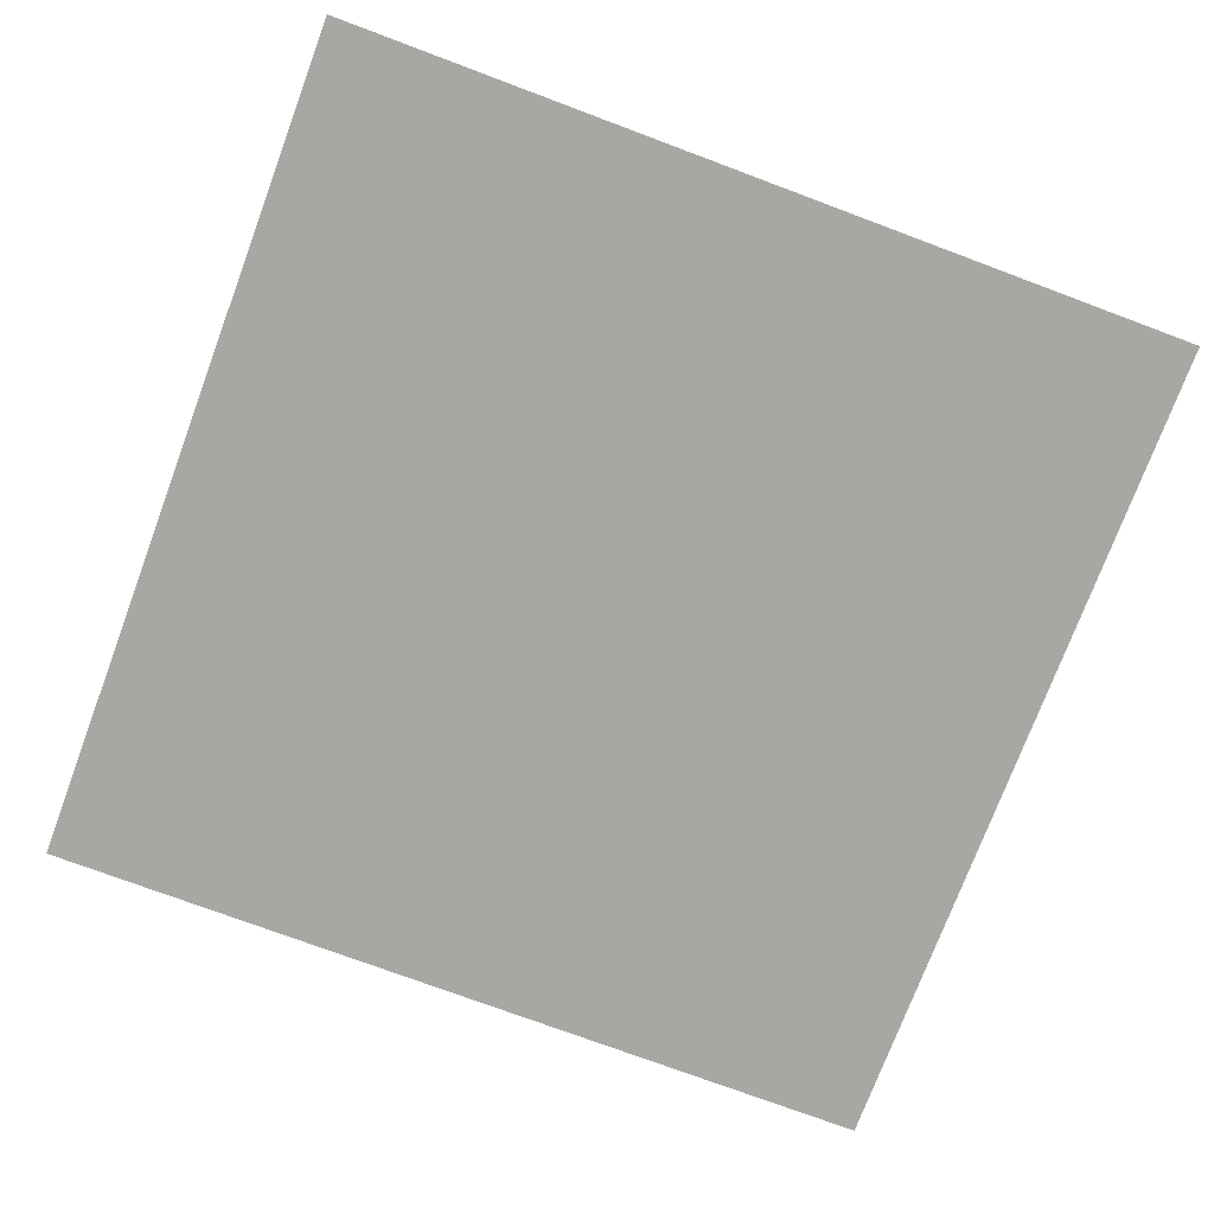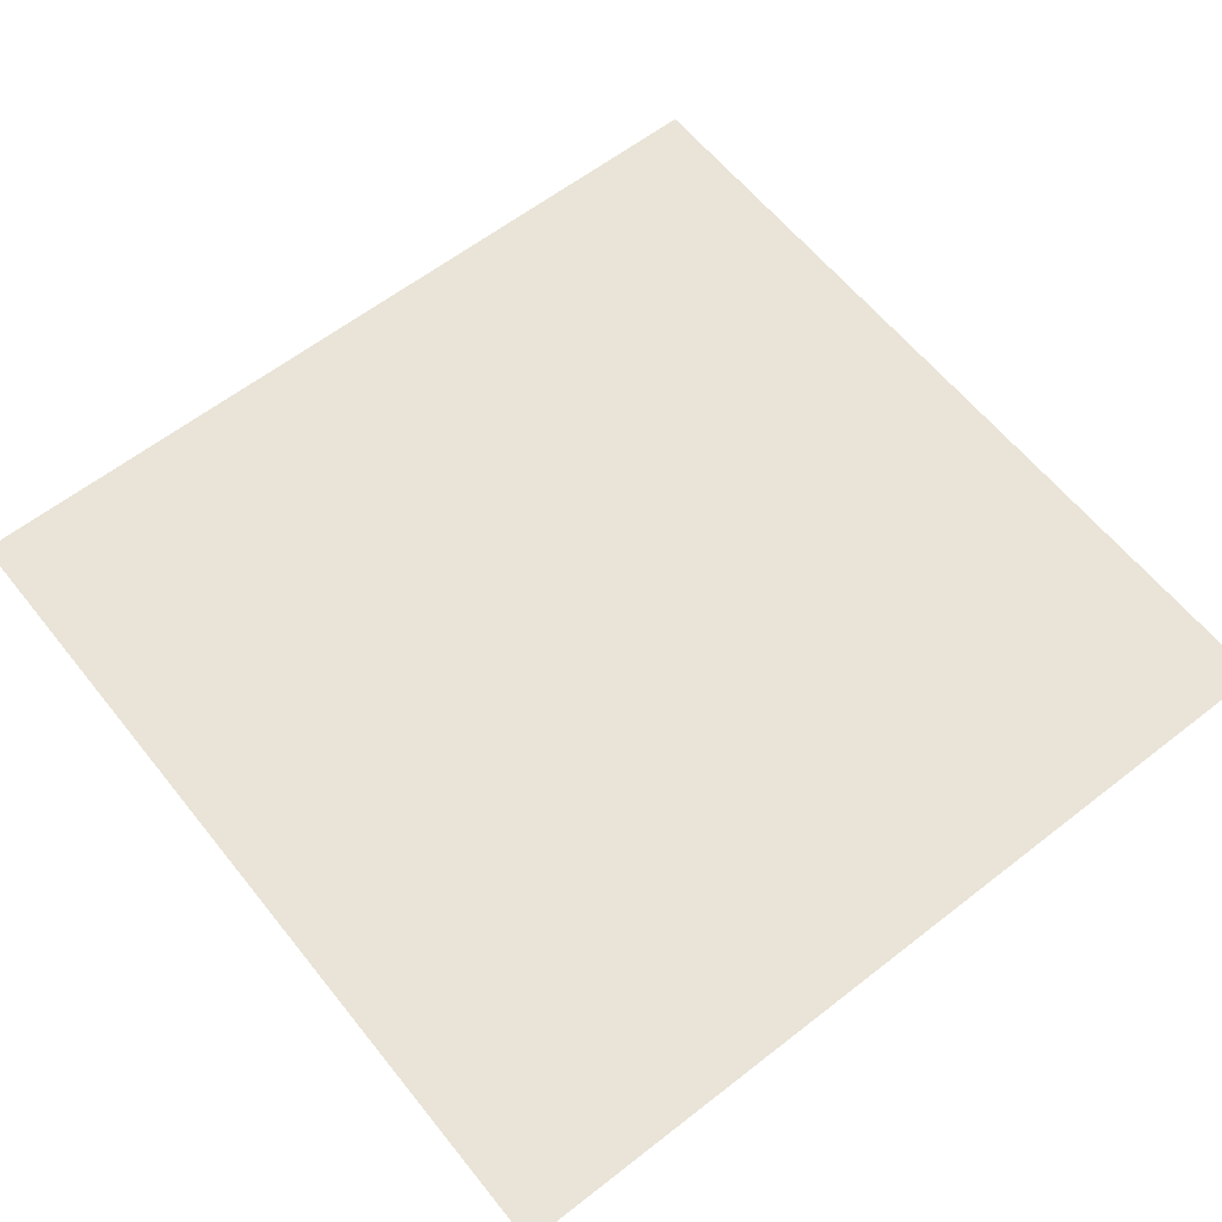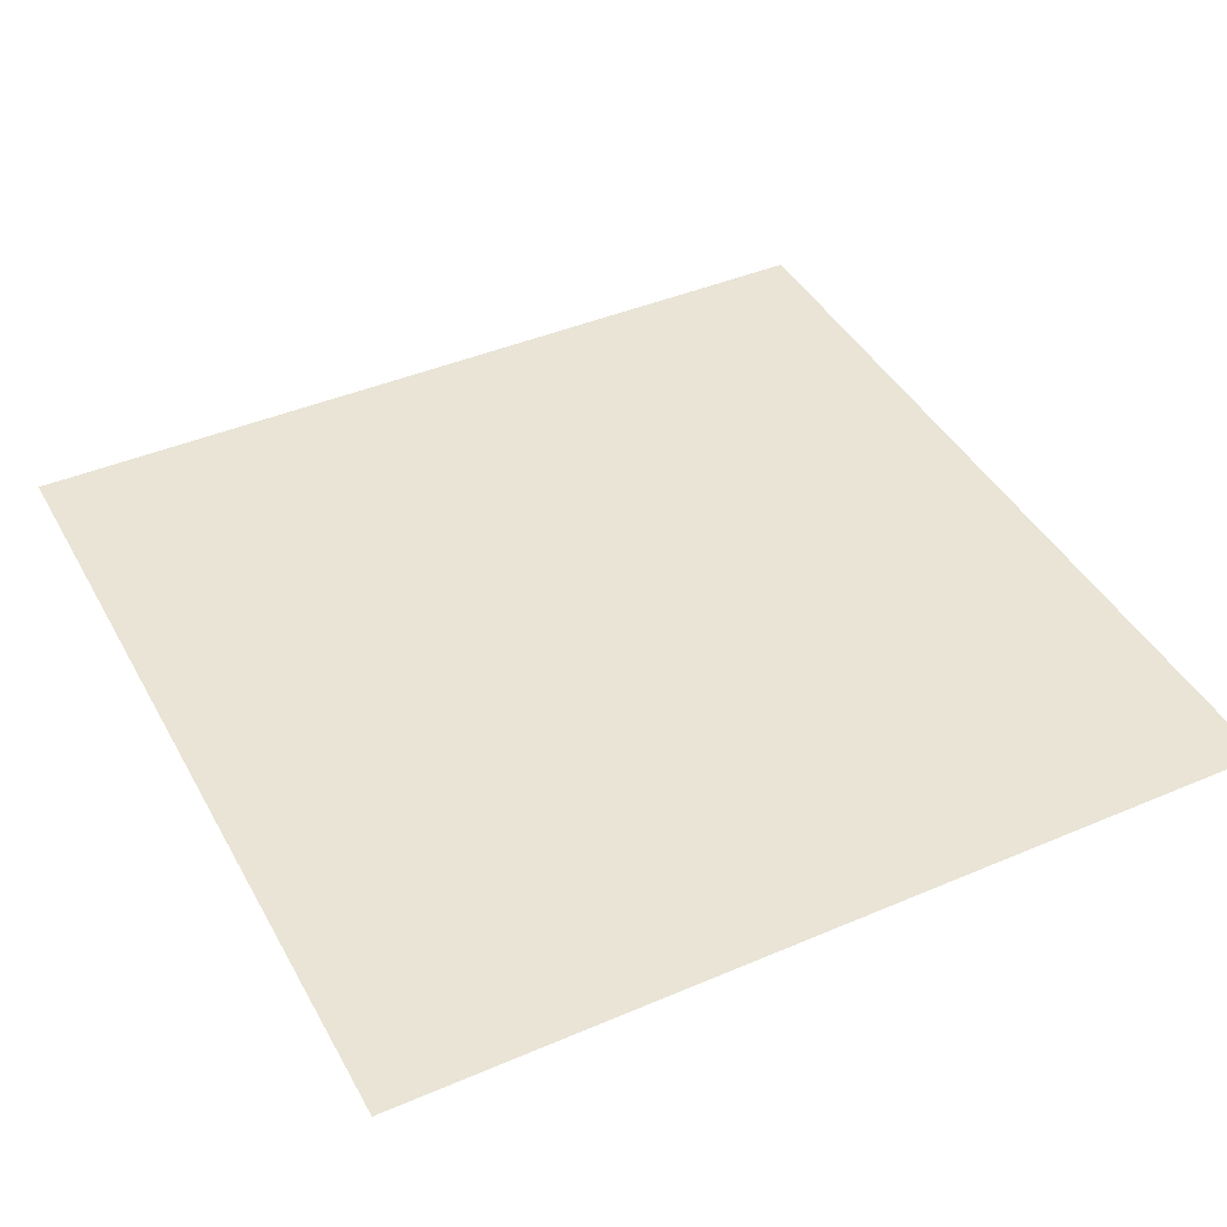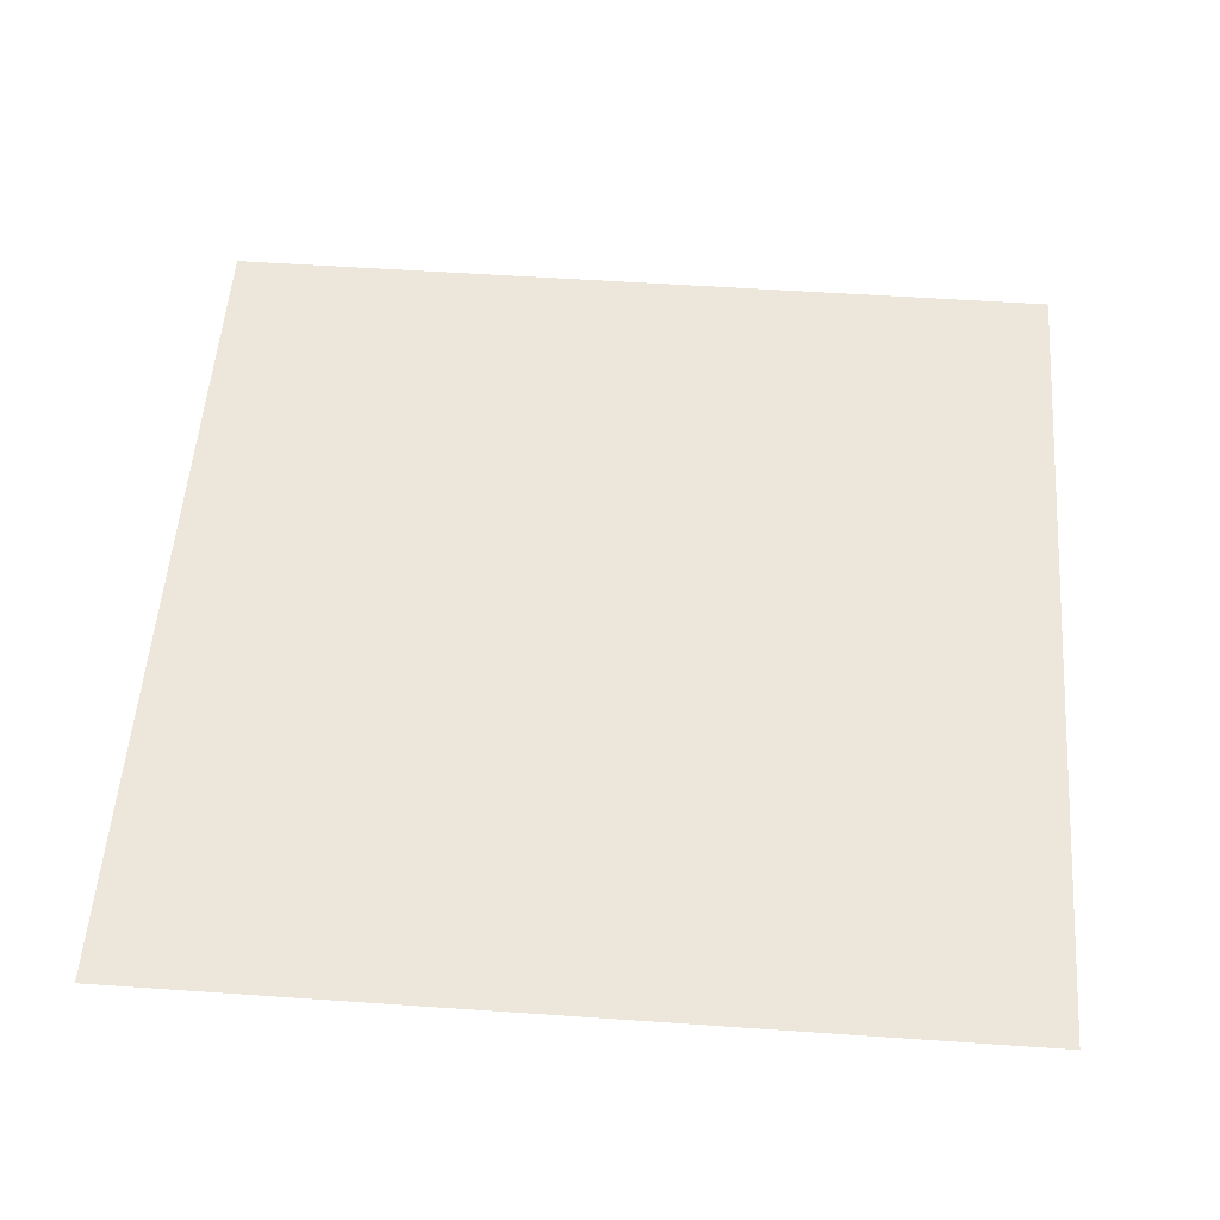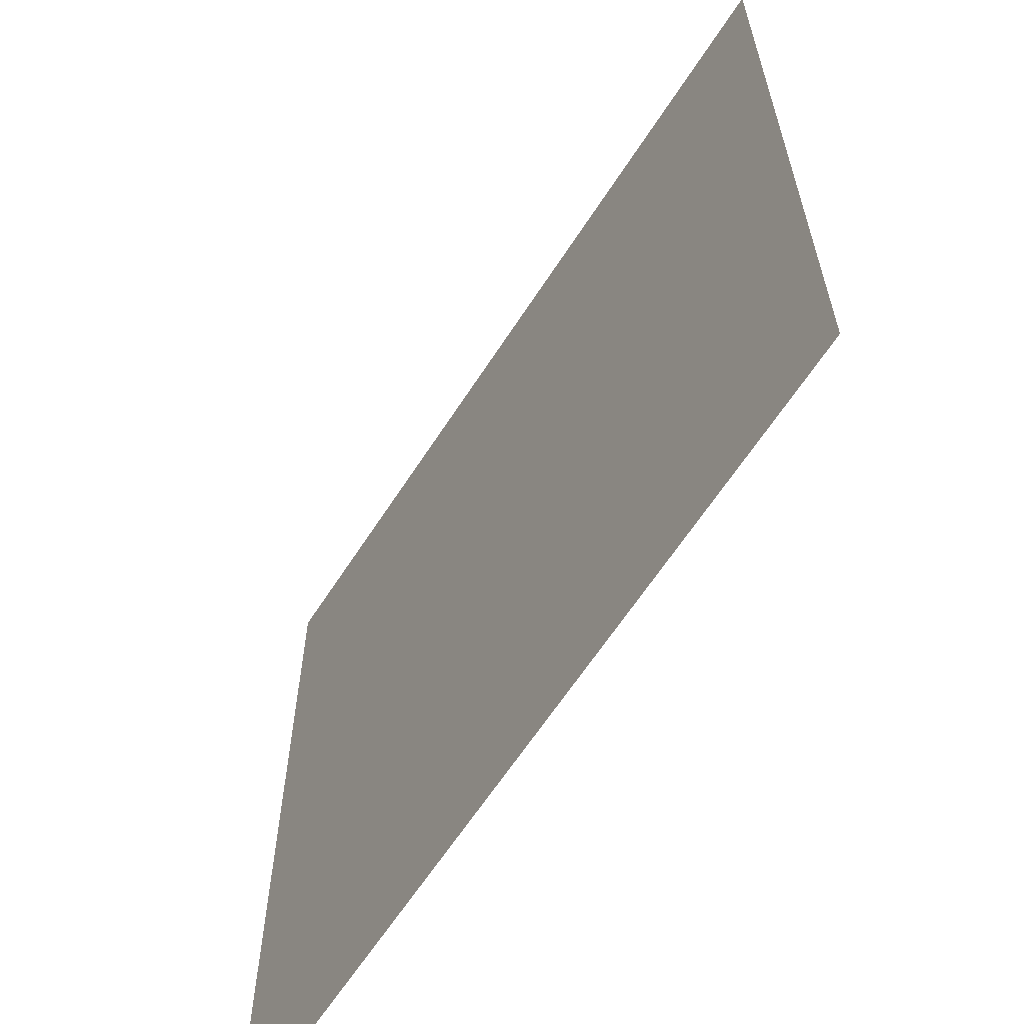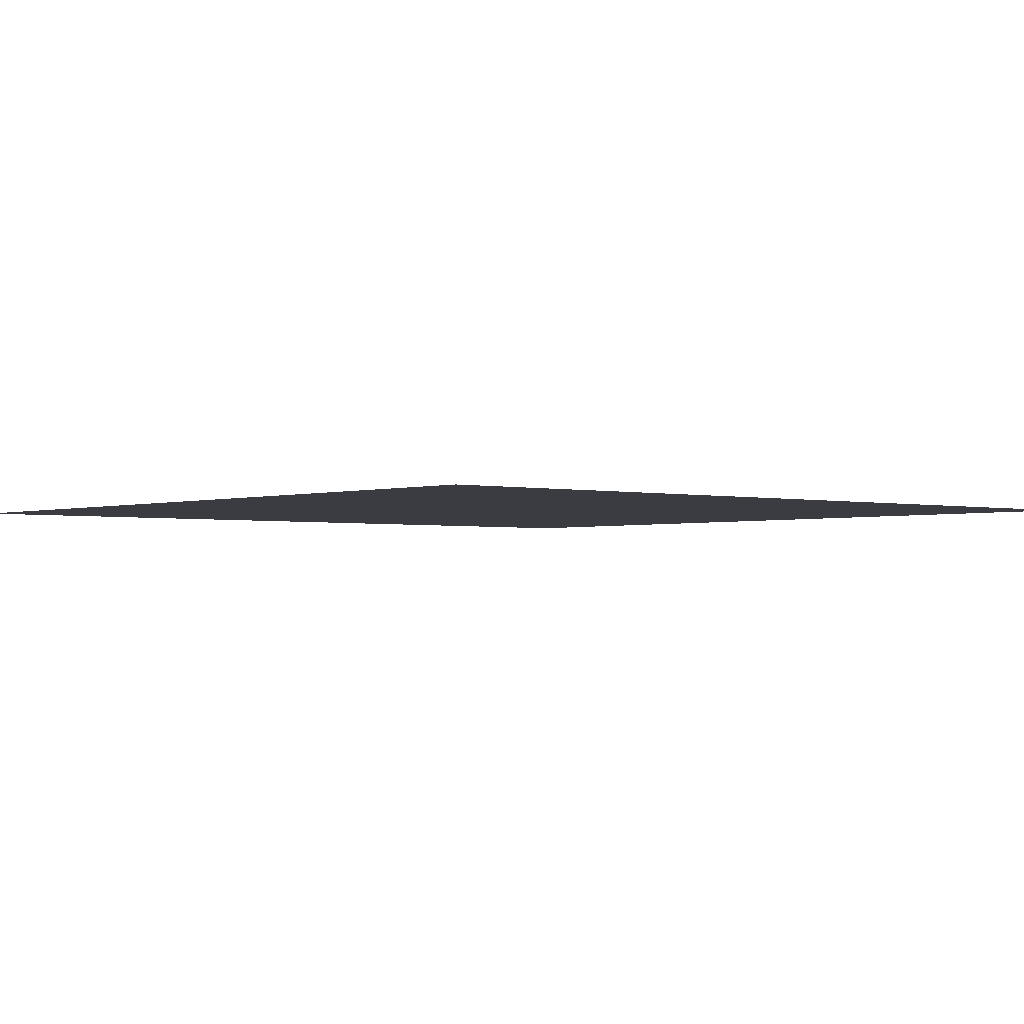
<metadata>
{"format":"obj","ext":"obj","renderer":"f3d","projection":"perspective","resolution":1024,"background":"white","views":[{"elev":-74.8,"azim":69.5,"up":"+Y"},{"elev":60.9,"azim":-128.5,"up":"+Y"},{"elev":42.6,"azim":153.0,"up":"+Y"},{"elev":53.9,"azim":-175.8,"up":"+Y"},{"elev":-62.9,"azim":57.3,"up":"+Z"},{"elev":-2.2,"azim":49.5,"up":"+Y"}]}
</metadata>
<code>
o Cube_Grass_Bottom_Tall_Cube.411
v -1 -1 1
v 1 -1 1
v -1 -1 -1
v 1 -1 -1
f 4 2 1 3

</code>
